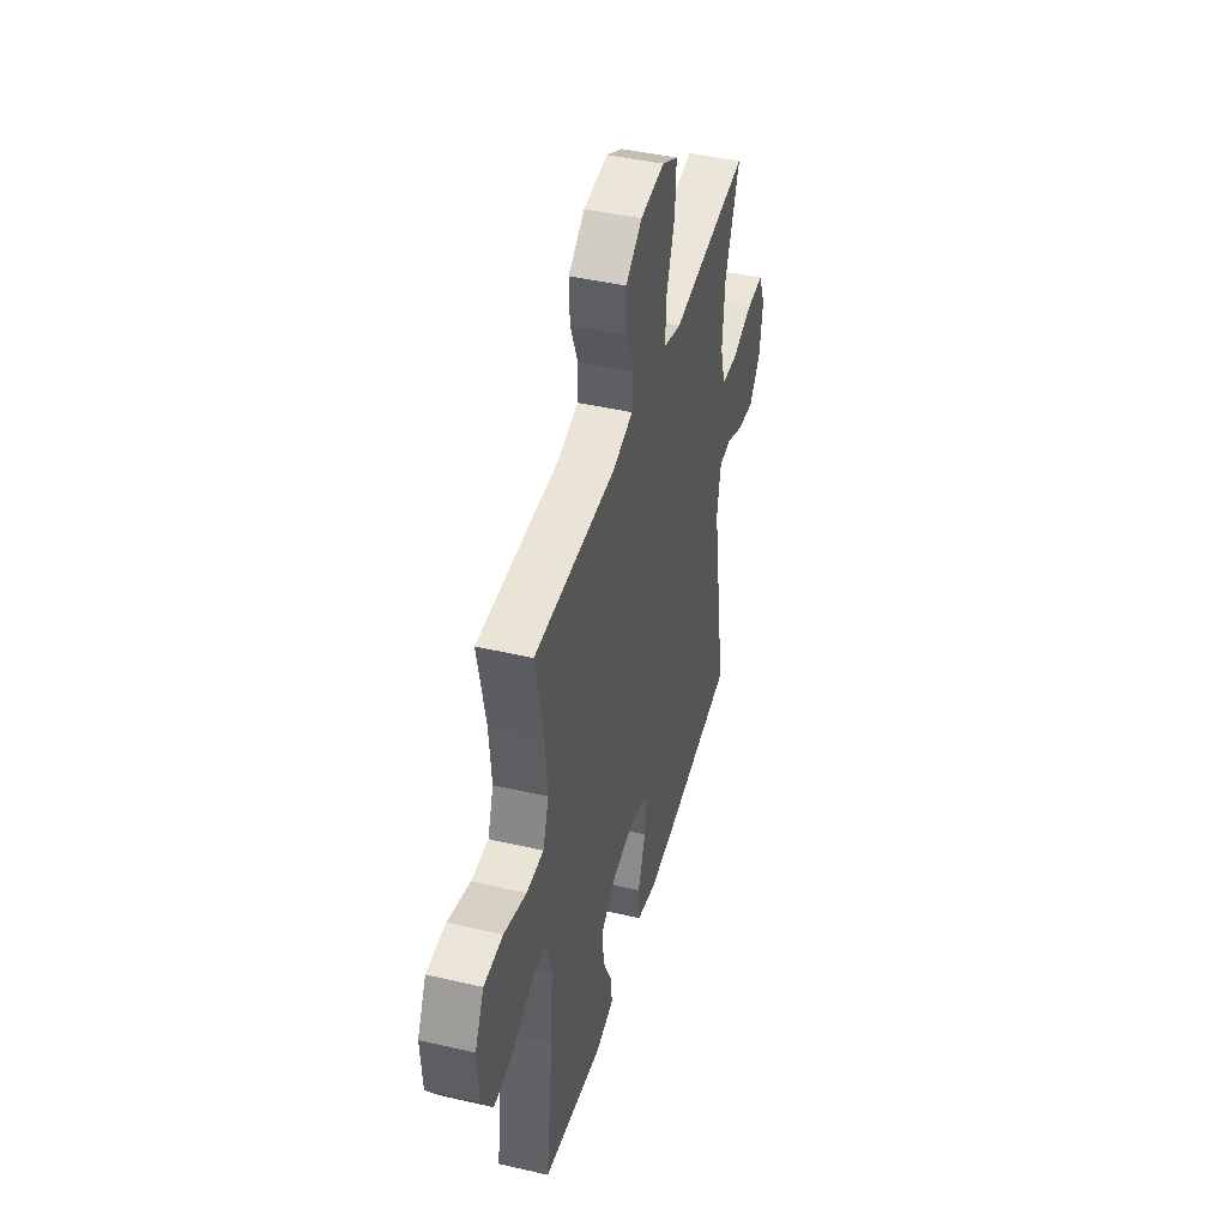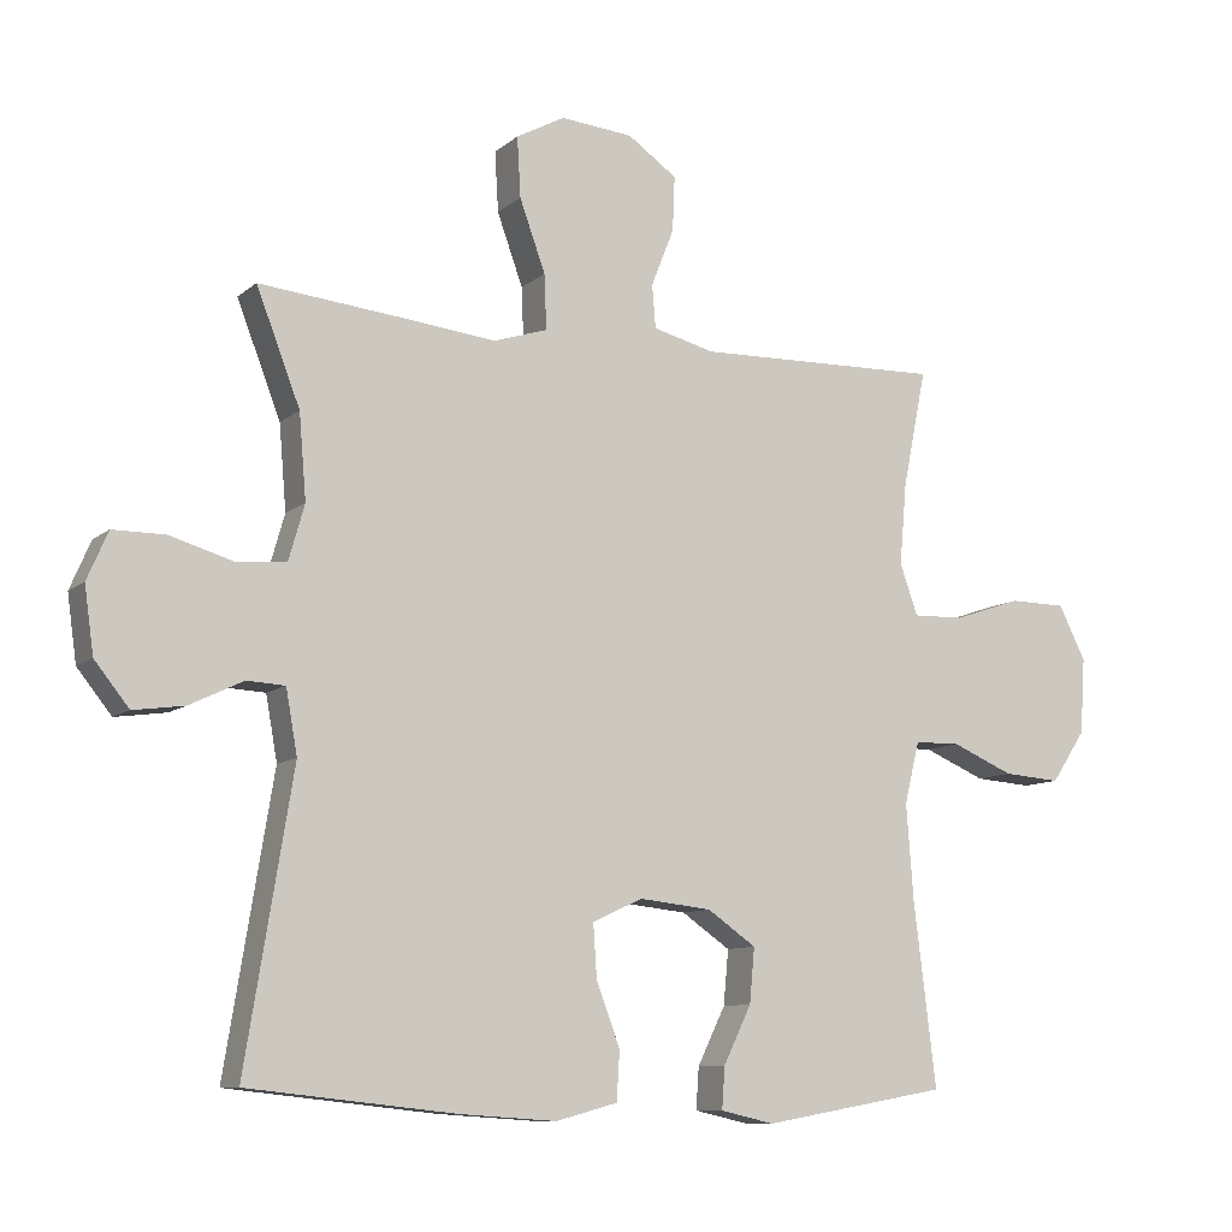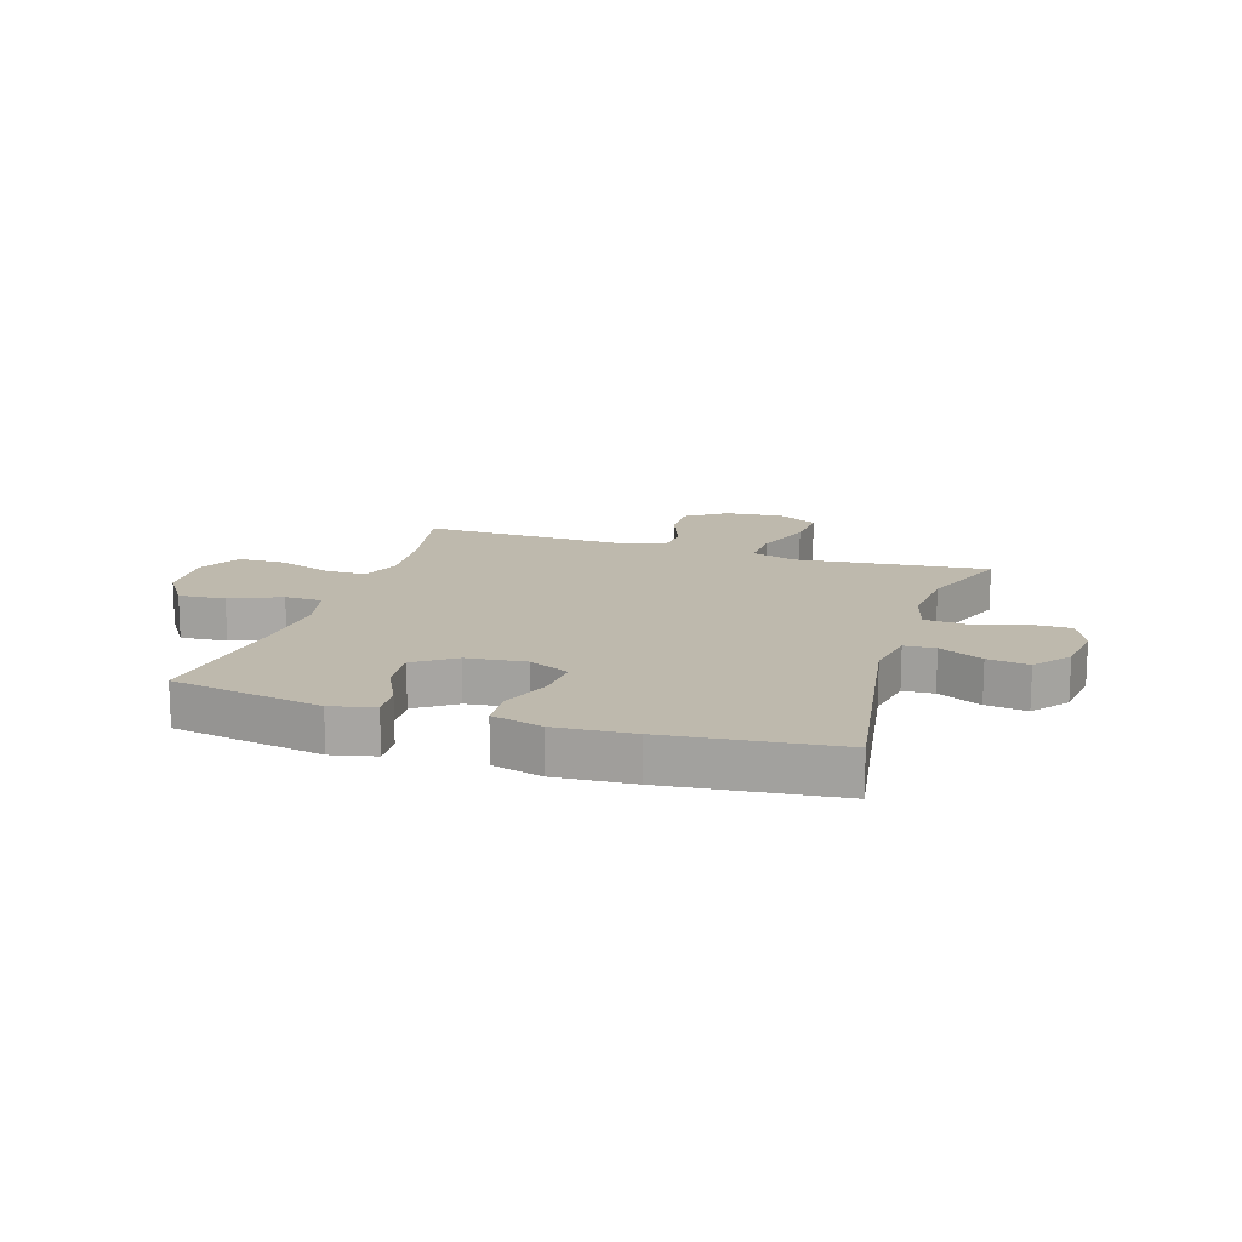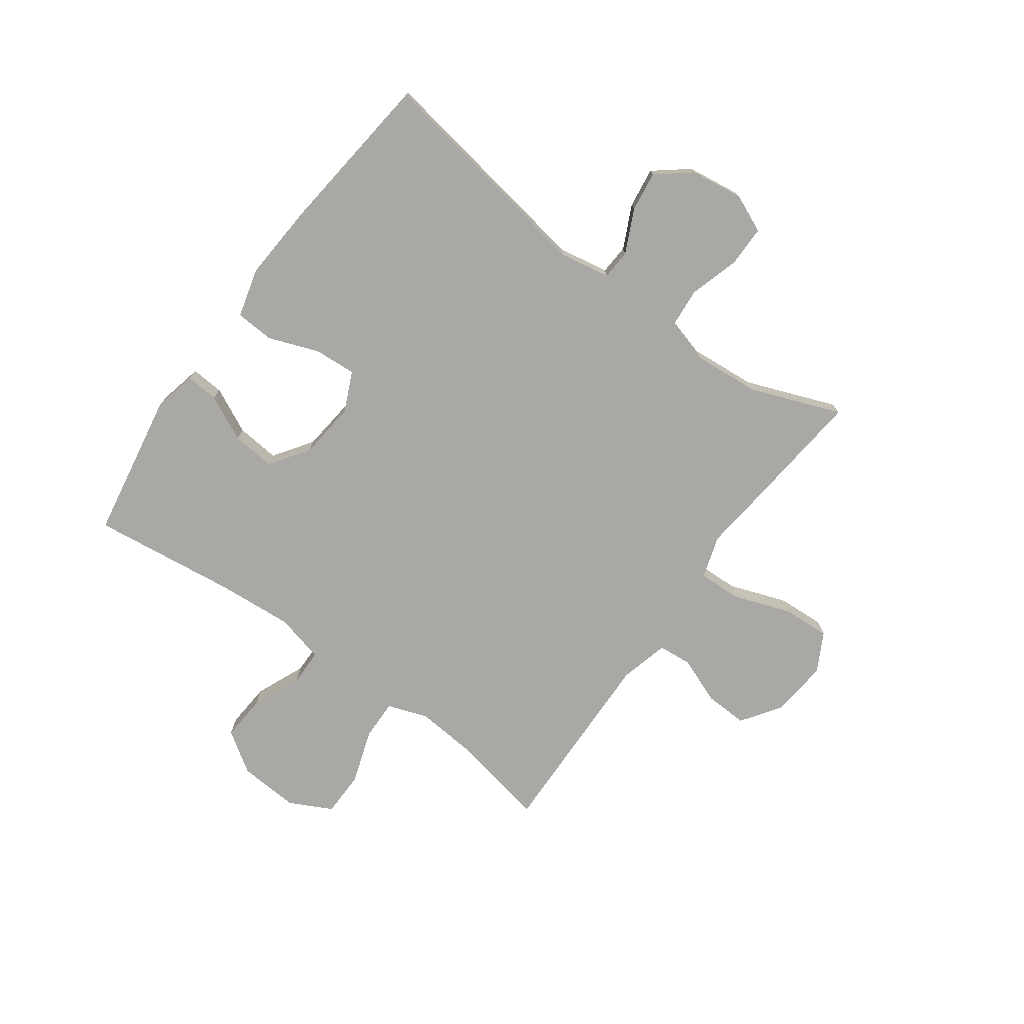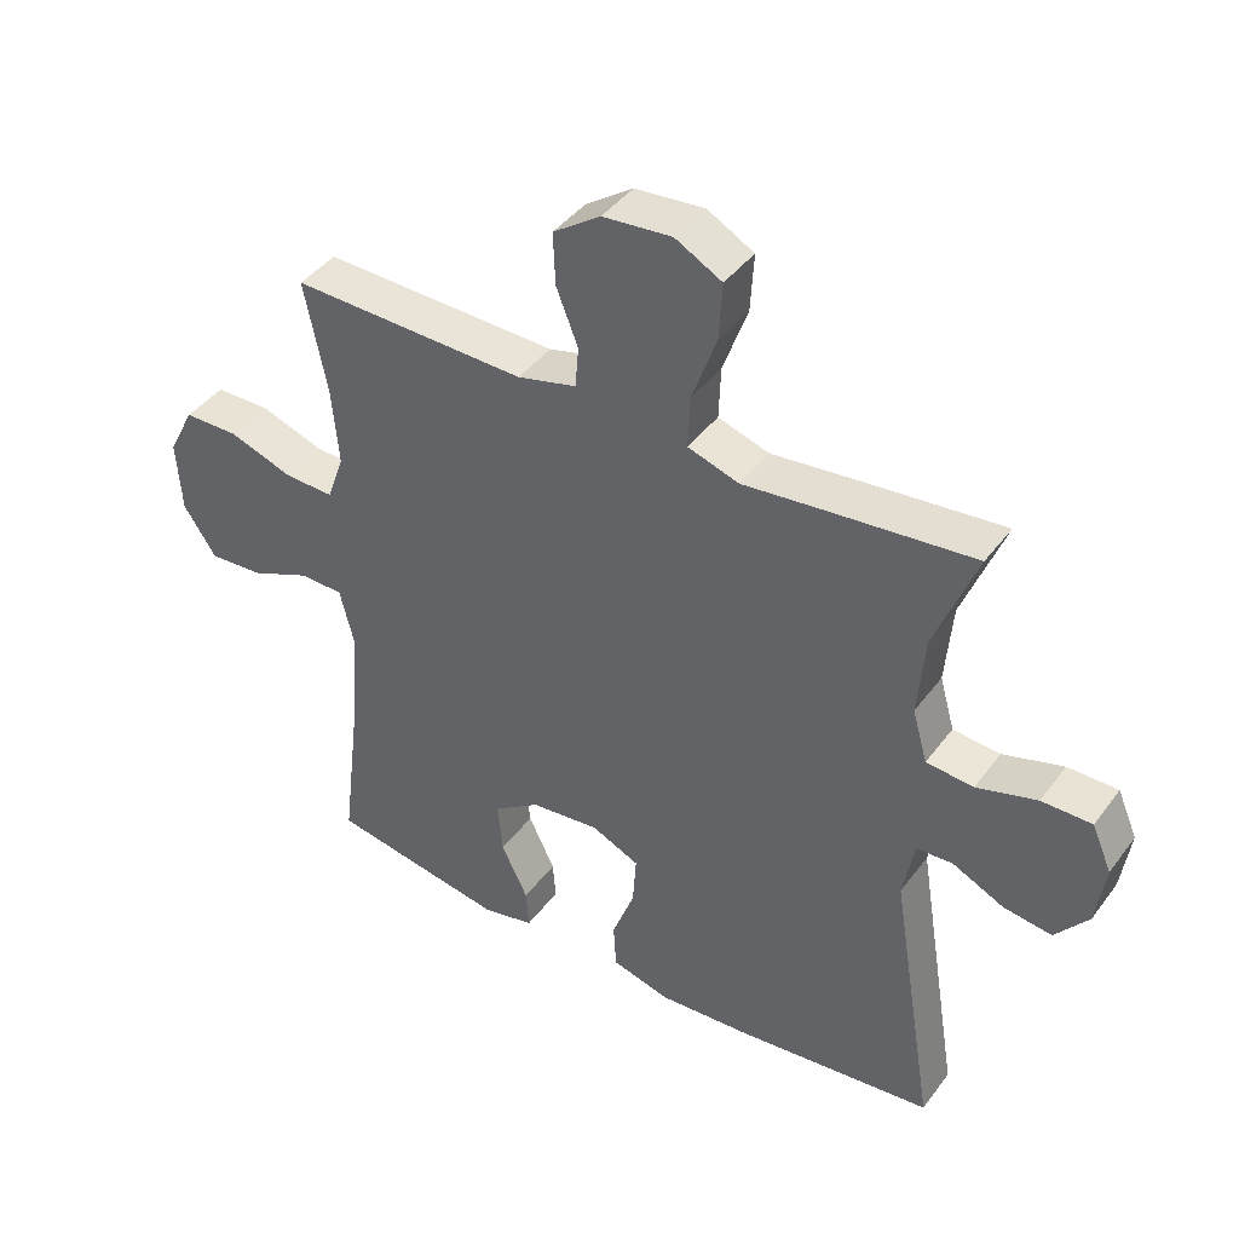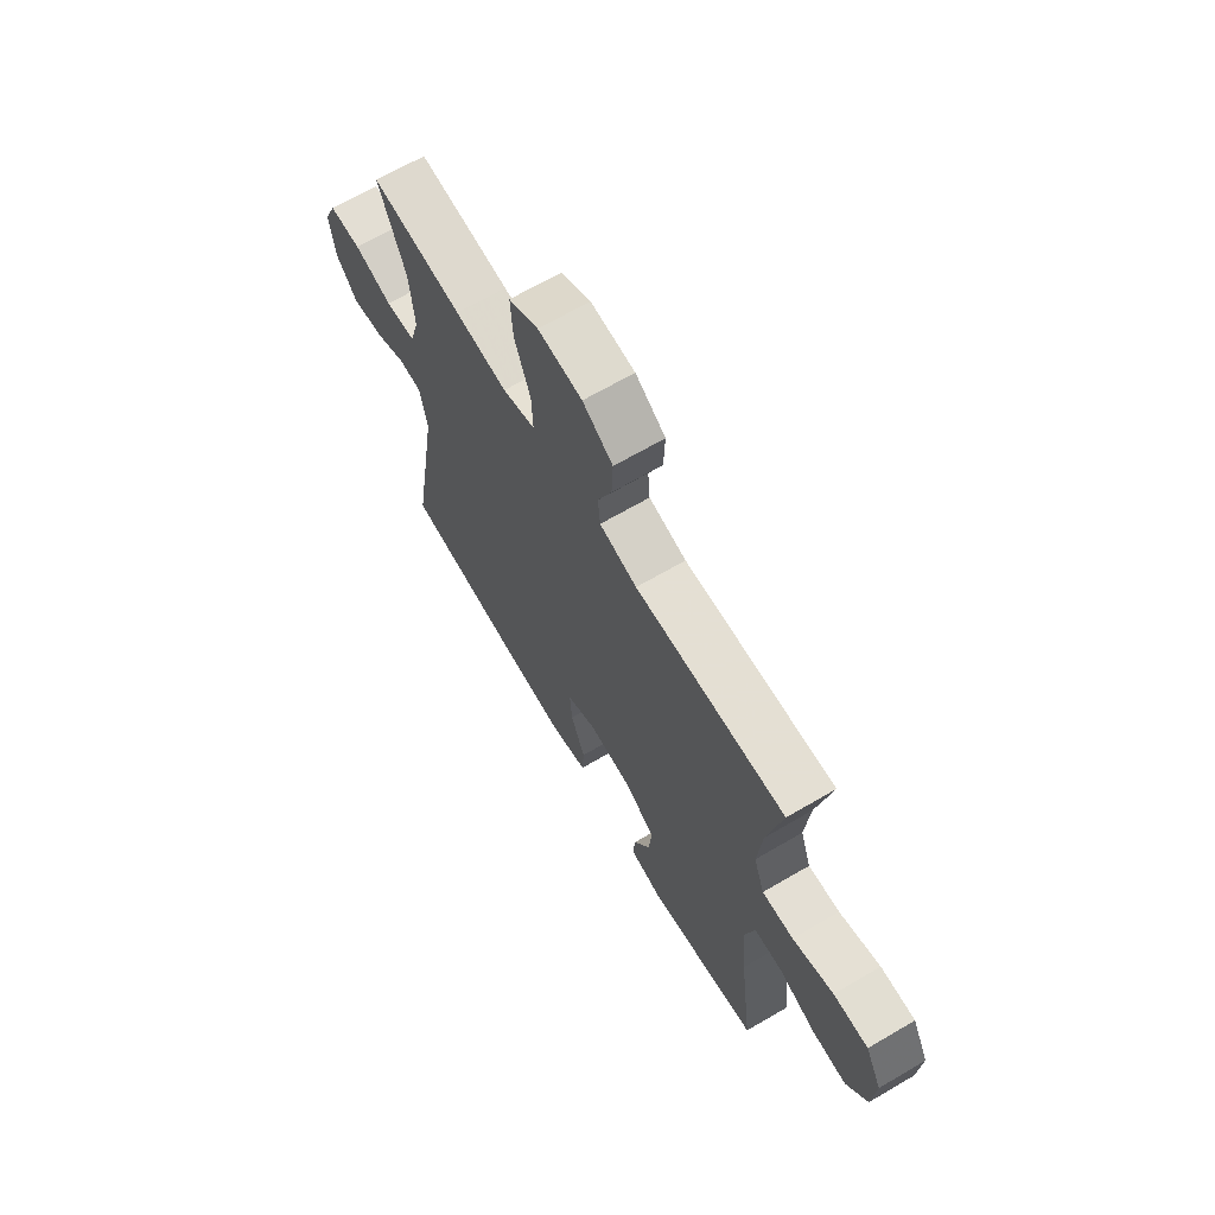
<metadata>
{"format":"obj","ext":"obj","renderer":"f3d","projection":"perspective","resolution":1024,"background":"white","views":[{"elev":44.0,"azim":105.2,"up":"+Z"},{"elev":-9.6,"azim":-27.4,"up":"+Z"},{"elev":15.2,"azim":-162.4,"up":"+Y"},{"elev":-75.0,"azim":-126.0,"up":"+Y"},{"elev":42.0,"azim":-146.5,"up":"+Z"},{"elev":67.3,"azim":59.6,"up":"+Z"}]}
</metadata>
<code>
v -0.5 0.07 0.5
v -0.289 0.07 0.479
v -0.169 0.07 0.466
v -0.094 0.07 0.49
v -0.097 0.07 0.566
v -0.133 0.07 0.666
v -0.138 0.07 0.75
v -0.07 0.07 0.787
v 0.031 0.07 0.778
v 0.1 0.07 0.73
v 0.097 0.07 0.654
v 0.065 0.07 0.573
v 0.07 0.07 0.513
v 0.156 0.07 0.491
v 0.5 0.07 0.5
v 0.467 0.07 0.337
v 0.457 0.07 0.223
v 0.482 0.07 0.152
v 0.554 0.07 0.154
v 0.648 0.07 0.186
v 0.728 0.07 0.185
v 0.766 0.07 0.11
v 0.759 0.07 0.004
v 0.711 0.07 -0.068
v 0.631 0.07 -0.062
v 0.544 0.07 -0.025
v 0.48 0.07 -0.026
v 0.459 0.07 -0.112
v 0.469 0.07 -0.246
v 0.5 0.07 -0.5
v 0.241 0.07 -0.545
v 0.166 0.07 -0.528
v 0.17 0.07 -0.47
v 0.209 0.07 -0.39
v 0.216 0.07 -0.314
v 0.148 0.07 -0.267
v 0.047 0.07 -0.256
v -0.023 0.07 -0.288
v -0.018 0.07 -0.362
v 0.015 0.07 -0.45
v 0.011 0.07 -0.518
v -0.075 0.07 -0.541
v -0.209 0.07 -0.532
v -0.5 0.07 -0.5
v -0.434 0.07 -0.098
v -0.45 0.07 -0.009
v -0.503 0.07 -0.006
v -0.578 0.07 -0.042
v -0.649 0.07 -0.052
v -0.697 0.07 0.008
v -0.71 0.07 0.1
v -0.681 0.07 0.167
v -0.608 0.07 0.167
v -0.52 0.07 0.141
v -0.451 0.07 0.147
v -0.429 0.07 0.224
v -0.439 0.07 0.342
v -0.5 0 0.5
v -0.289 0 0.479
v -0.169 0 0.466
v -0.094 0 0.49
v -0.097 0 0.566
v -0.133 0 0.666
v -0.138 0 0.75
v -0.07 0 0.787
v 0.031 0 0.778
v 0.1 0 0.73
v 0.097 0 0.654
v 0.065 0 0.573
v 0.07 0 0.513
v 0.156 0 0.491
v 0.5 0 0.5
v 0.467 0 0.337
v 0.457 0 0.223
v 0.482 0 0.152
v 0.554 0 0.154
v 0.648 0 0.186
v 0.728 0 0.185
v 0.766 0 0.11
v 0.759 0 0.004
v 0.711 0 -0.068
v 0.631 0 -0.062
v 0.544 0 -0.025
v 0.48 0 -0.026
v 0.459 0 -0.112
v 0.469 0 -0.246
v 0.5 0 -0.5
v 0.241 0 -0.545
v 0.166 0 -0.528
v 0.17 0 -0.47
v 0.209 0 -0.39
v 0.216 0 -0.314
v 0.148 0 -0.267
v 0.047 0 -0.256
v -0.023 0 -0.288
v -0.018 0 -0.362
v 0.015 0 -0.45
v 0.011 0 -0.518
v -0.075 0 -0.541
v -0.209 0 -0.532
v -0.5 0 -0.5
v -0.434 0 -0.098
v -0.45 0 -0.009
v -0.503 0 -0.006
v -0.578 0 -0.042
v -0.649 0 -0.052
v -0.697 0 0.008
v -0.71 0 0.1
v -0.681 0 0.167
v -0.608 0 0.167
v -0.52 0 0.141
v -0.451 0 0.147
v -0.429 0 0.224
v -0.439 0 0.342
f 51 52 53 54
f 51 54 55
f 50 51 55
f 47 48 49 50
f 46 47 50 55
f 45 46 55 56
f 43 44 45
f 42 43 45 56
f 39 40 41 42
f 38 39 42 56
f 31 32 33 34
f 29 30 31 34
f 28 29 34 35
f 27 28 35 36
f 23 24 25 26
f 23 26 27
f 22 23 27
f 19 20 21 22
f 18 19 22 27
f 17 18 27 36
f 14 15 16
f 13 14 16 17
f 9 10 11 12
f 9 12 13
f 8 9 13
f 5 6 7 8
f 4 5 8 13
f 3 4 13 17
f 57 1 2 3
f 37 38 56 57
f 36 37 57
f 3 17 36 57
f 111 110 109 108
f 112 111 108
f 112 108 107
f 107 106 105 104
f 112 107 104 103
f 113 112 103 102
f 102 101 100
f 113 102 100 99
f 99 98 97 96
f 113 99 96 95
f 91 90 89 88
f 91 88 87 86
f 92 91 86 85
f 93 92 85 84
f 83 82 81 80
f 84 83 80
f 84 80 79
f 79 78 77 76
f 84 79 76 75
f 93 84 75 74
f 73 72 71
f 74 73 71 70
f 69 68 67 66
f 70 69 66
f 70 66 65
f 65 64 63 62
f 70 65 62 61
f 74 70 61 60
f 60 59 58 114
f 114 113 95 94
f 114 94 93
f 114 93 74 60
f 1 58 59 2
f 2 59 60 3
f 3 60 61 4
f 4 61 62 5
f 5 62 63 6
f 6 63 64 7
f 7 64 65 8
f 8 65 66 9
f 9 66 67 10
f 10 67 68 11
f 11 68 69 12
f 12 69 70 13
f 13 70 71 14
f 14 71 72 15
f 15 72 73 16
f 16 73 74 17
f 17 74 75 18
f 18 75 76 19
f 19 76 77 20
f 20 77 78 21
f 21 78 79 22
f 22 79 80 23
f 23 80 81 24
f 24 81 82 25
f 25 82 83 26
f 26 83 84 27
f 27 84 85 28
f 28 85 86 29
f 29 86 87 30
f 30 87 88 31
f 31 88 89 32
f 32 89 90 33
f 33 90 91 34
f 34 91 92 35
f 35 92 93 36
f 36 93 94 37
f 37 94 95 38
f 38 95 96 39
f 39 96 97 40
f 40 97 98 41
f 41 98 99 42
f 42 99 100 43
f 43 100 101 44
f 44 101 102 45
f 45 102 103 46
f 46 103 104 47
f 47 104 105 48
f 48 105 106 49
f 49 106 107 50
f 50 107 108 51
f 51 108 109 52
f 52 109 110 53
f 53 110 111 54
f 54 111 112 55
f 55 112 113 56
f 56 113 114 57
f 57 114 58 1

</code>
